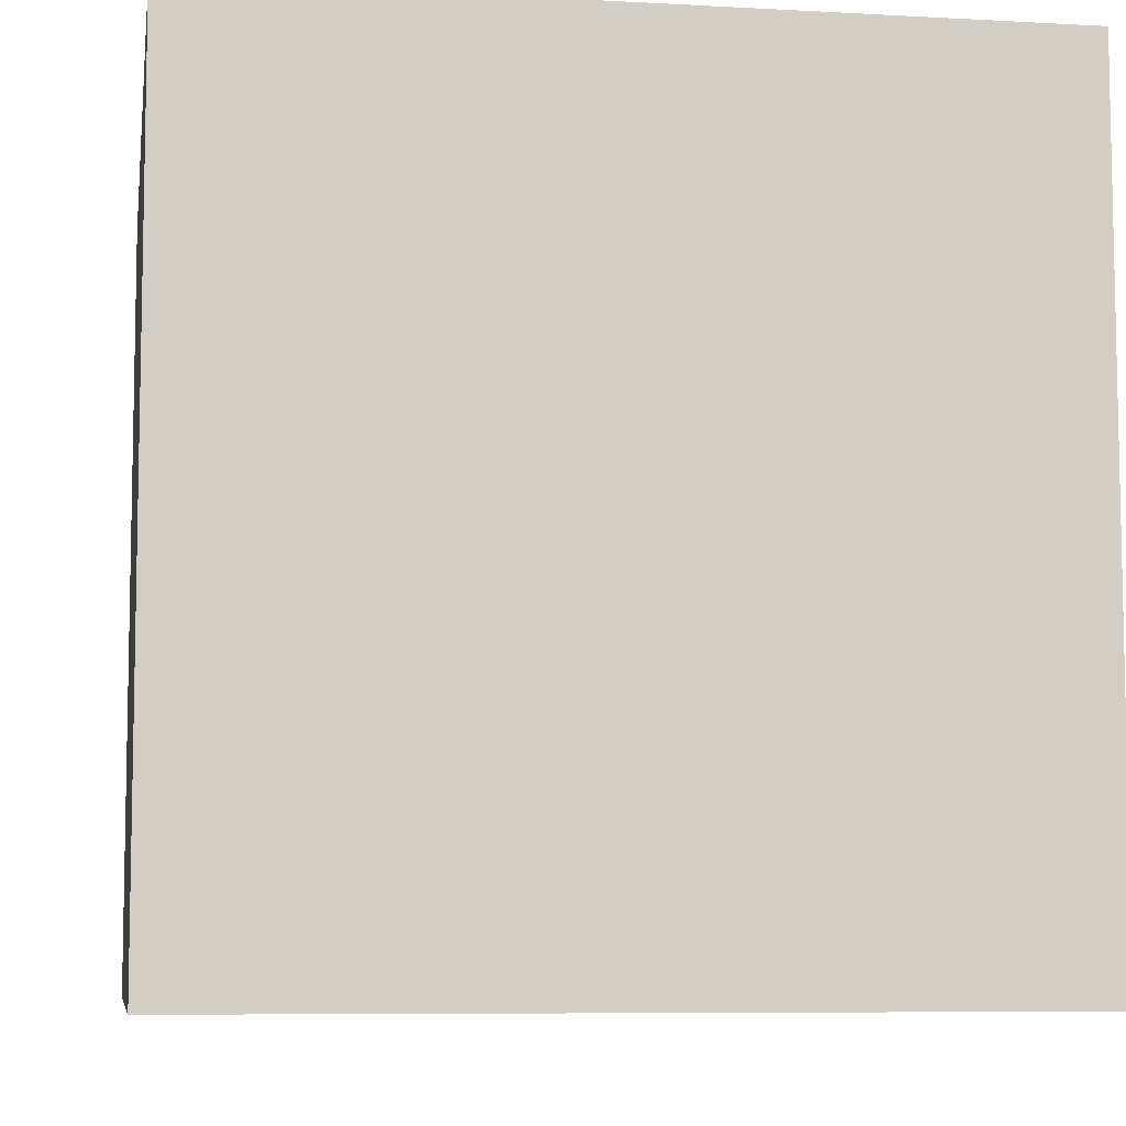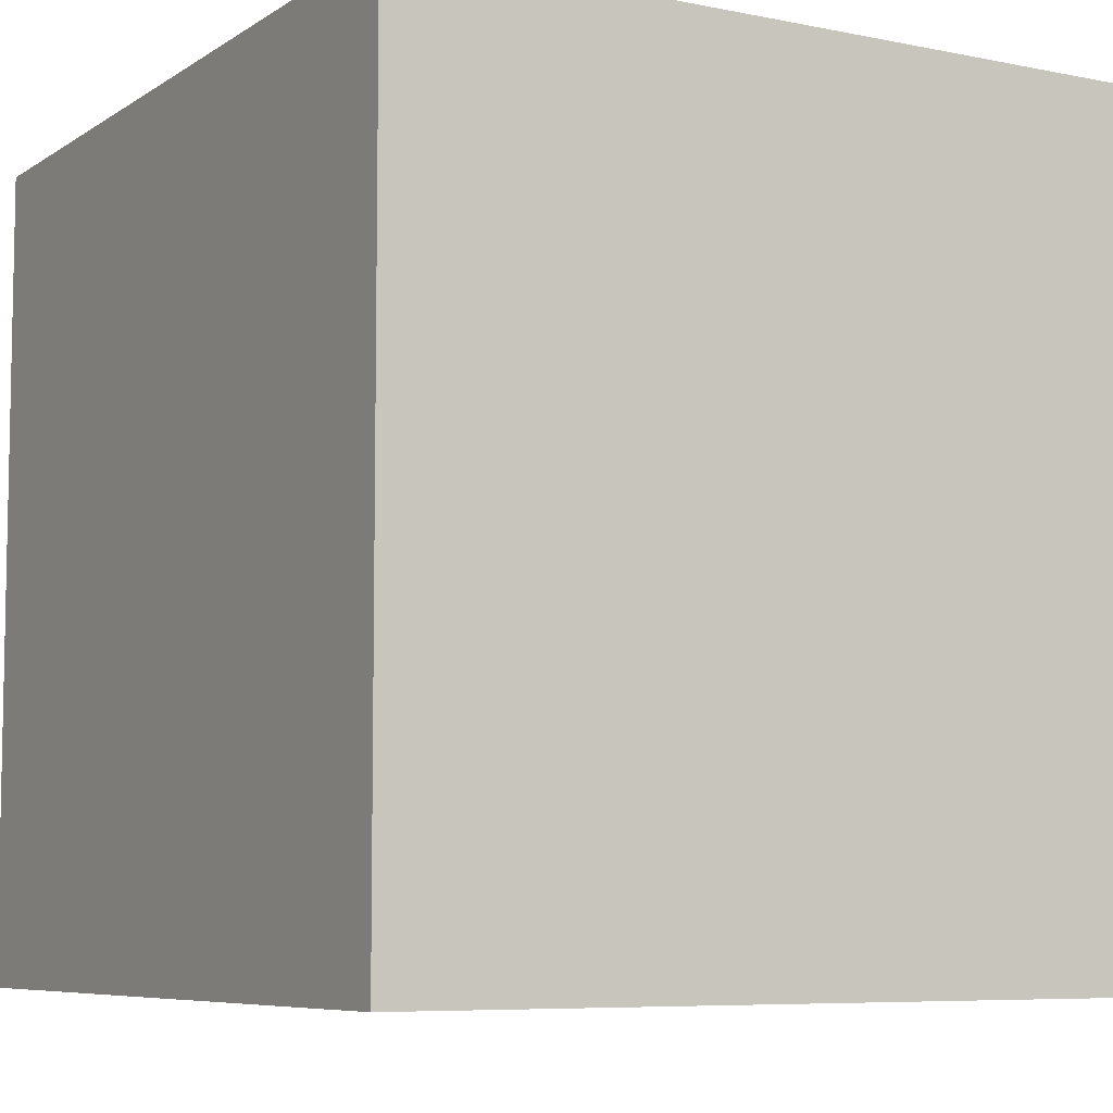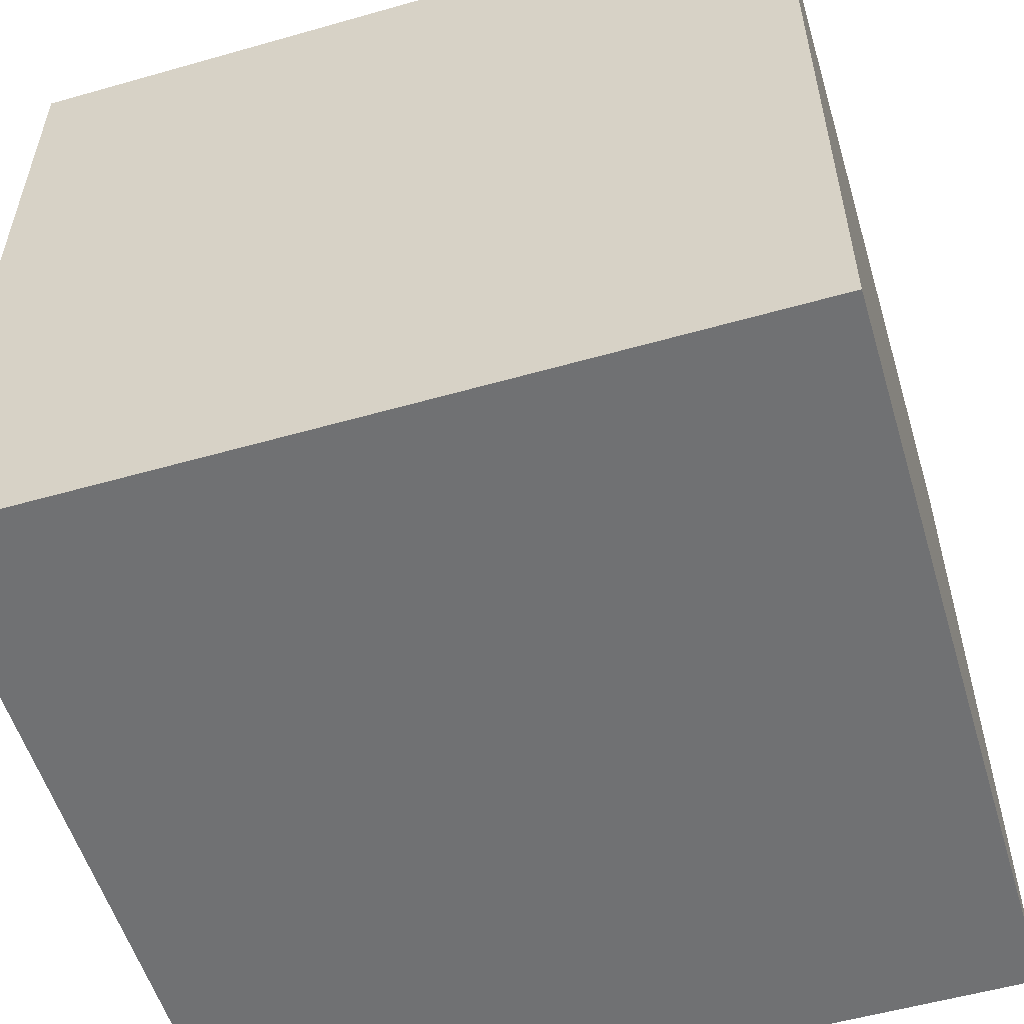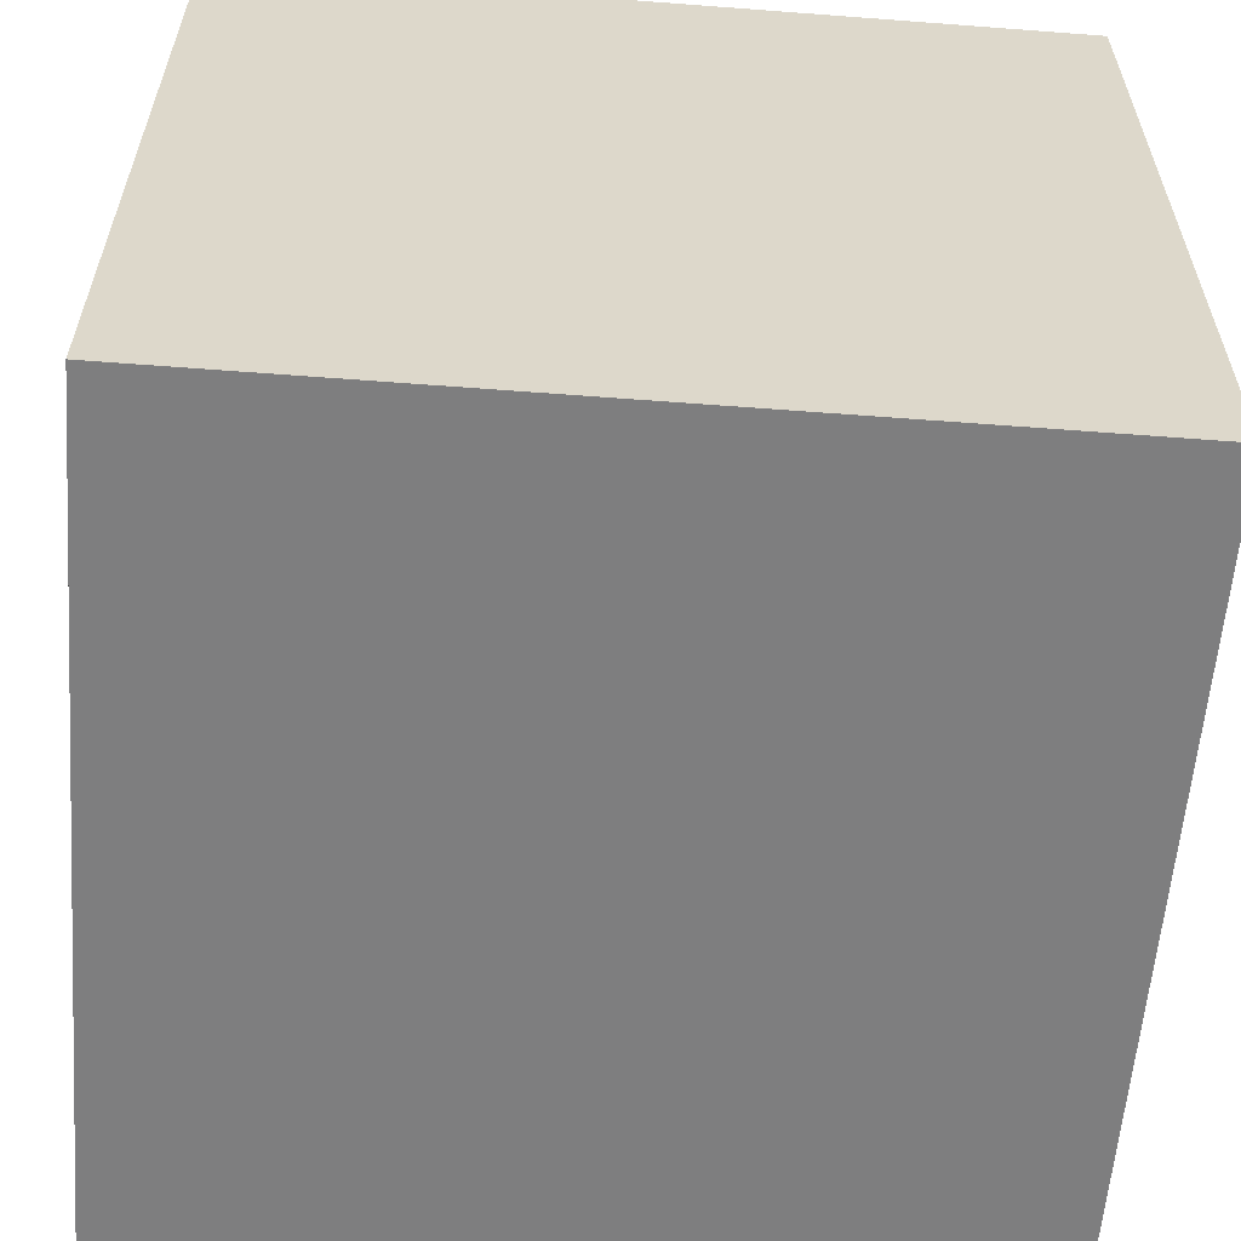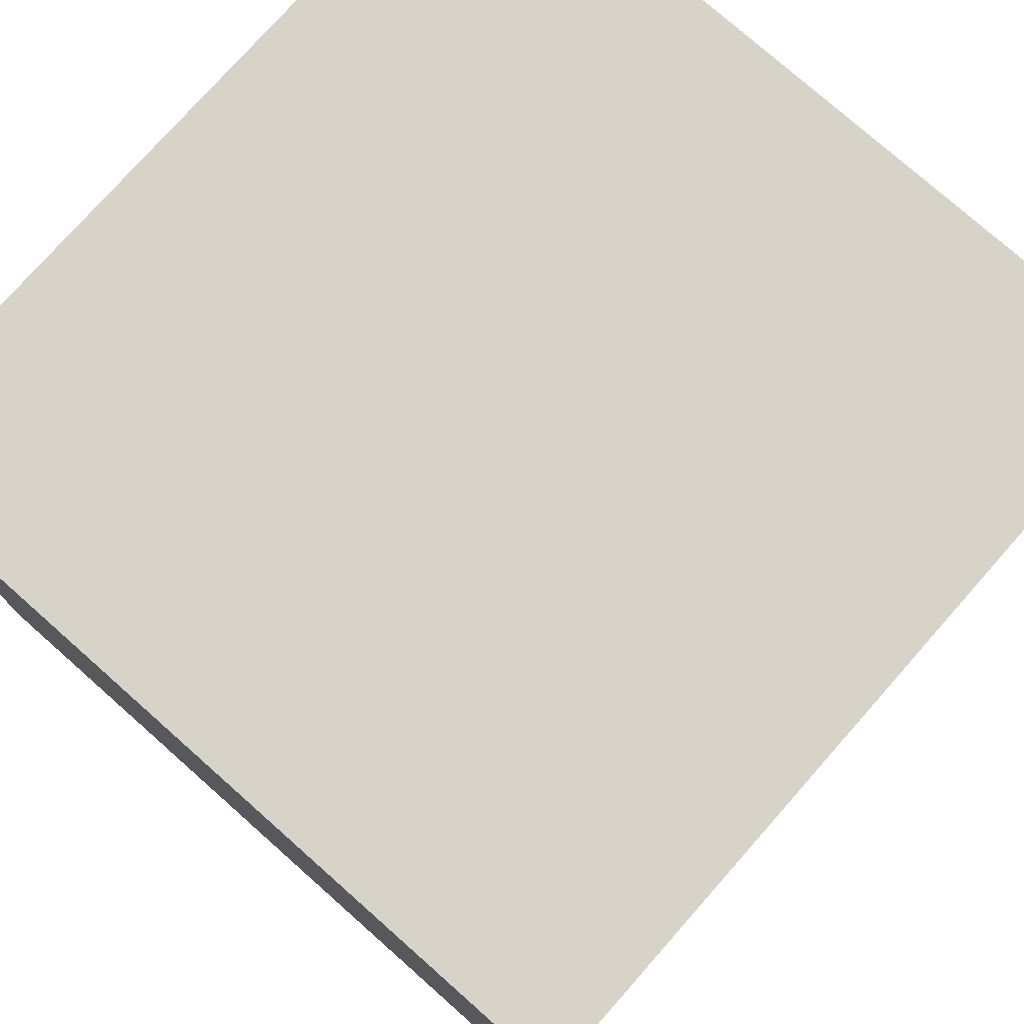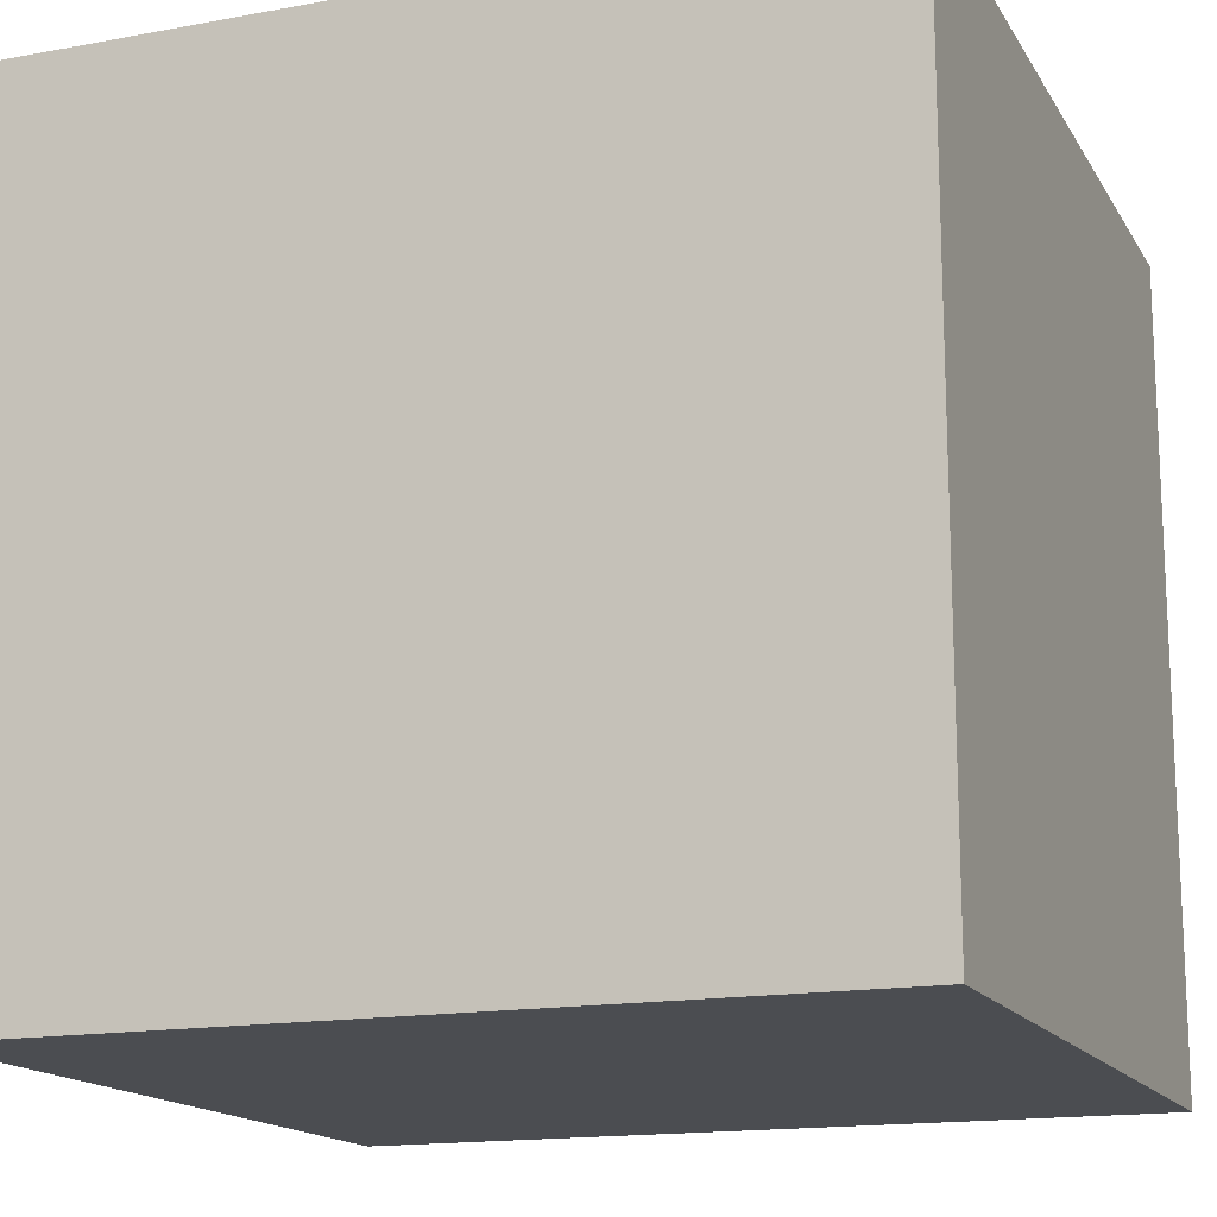
<metadata>
{"format":"obj","ext":"obj","renderer":"f3d","projection":"perspective","resolution":1024,"background":"white","views":[{"elev":-7.6,"azim":81.1,"up":"+Y"},{"elev":-7.1,"azim":59.7,"up":"+Y"},{"elev":-55.2,"azim":-163.3,"up":"+Y"},{"elev":-59.4,"azim":-94.5,"up":"+Z"},{"elev":77.0,"azim":-48.5,"up":"+Z"},{"elev":-15.7,"azim":-158.9,"up":"+Y"}]}
</metadata>
<code>
v  -10.7 -10.65 0
v  -10.7 10.65 0
v  10.7 10.65 0
v  10.7 -10.65 0
v  -10.7 -10.65 20.8
v  10.7 -10.65 20.8
v  10.7 10.65 20.8
v  -10.7 10.65 20.8
g Box001
f 1 2 3
f 3 4 1
f 5 6 7
f 7 8 5
f 1 4 6
f 6 5 1
f 4 3 7
f 7 6 4
f 3 2 8
f 8 7 3
f 2 1 5
f 5 8 2

</code>
